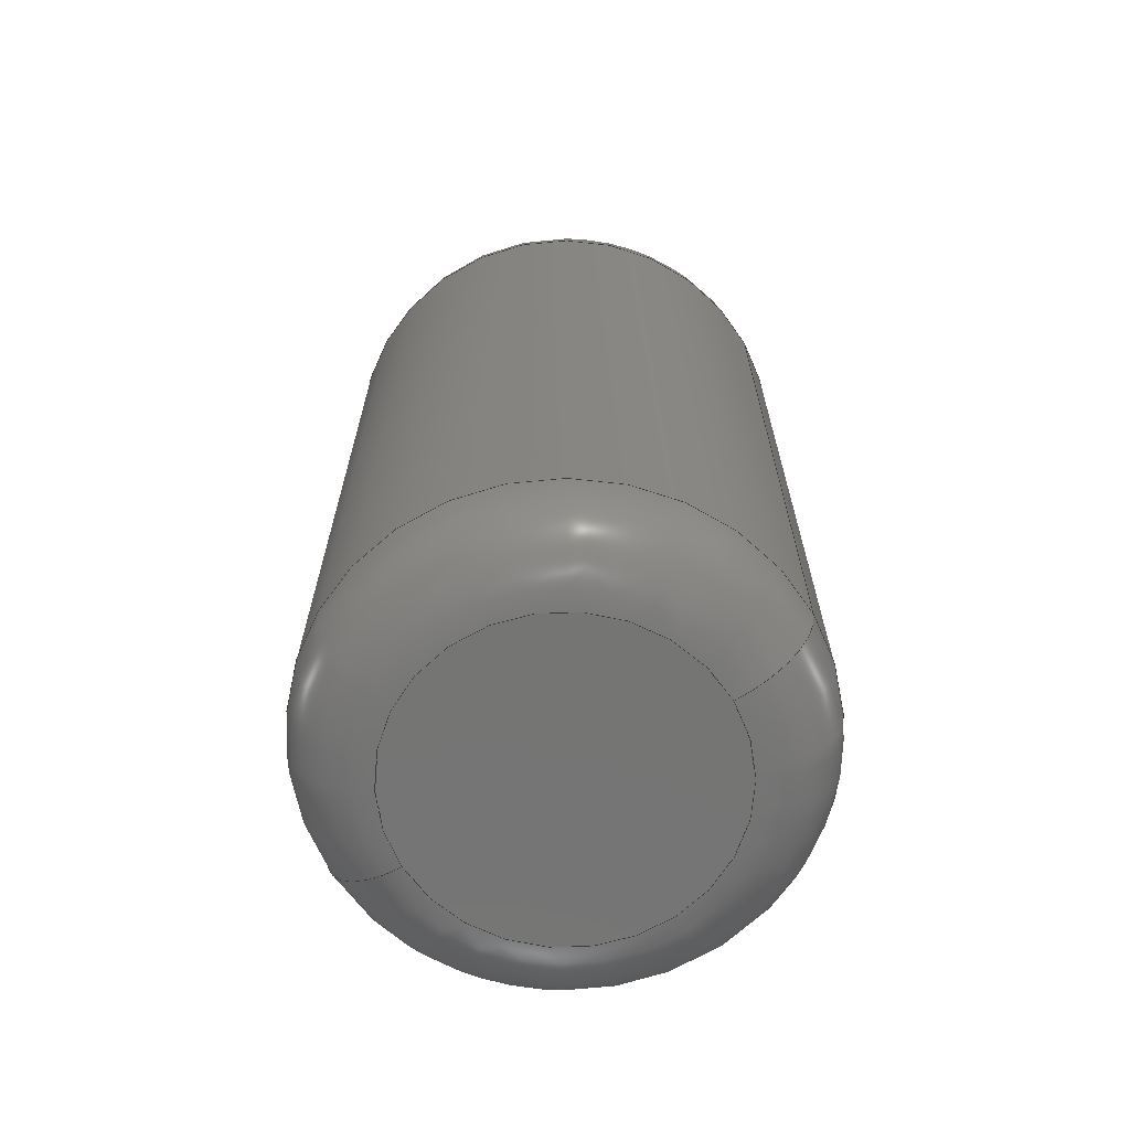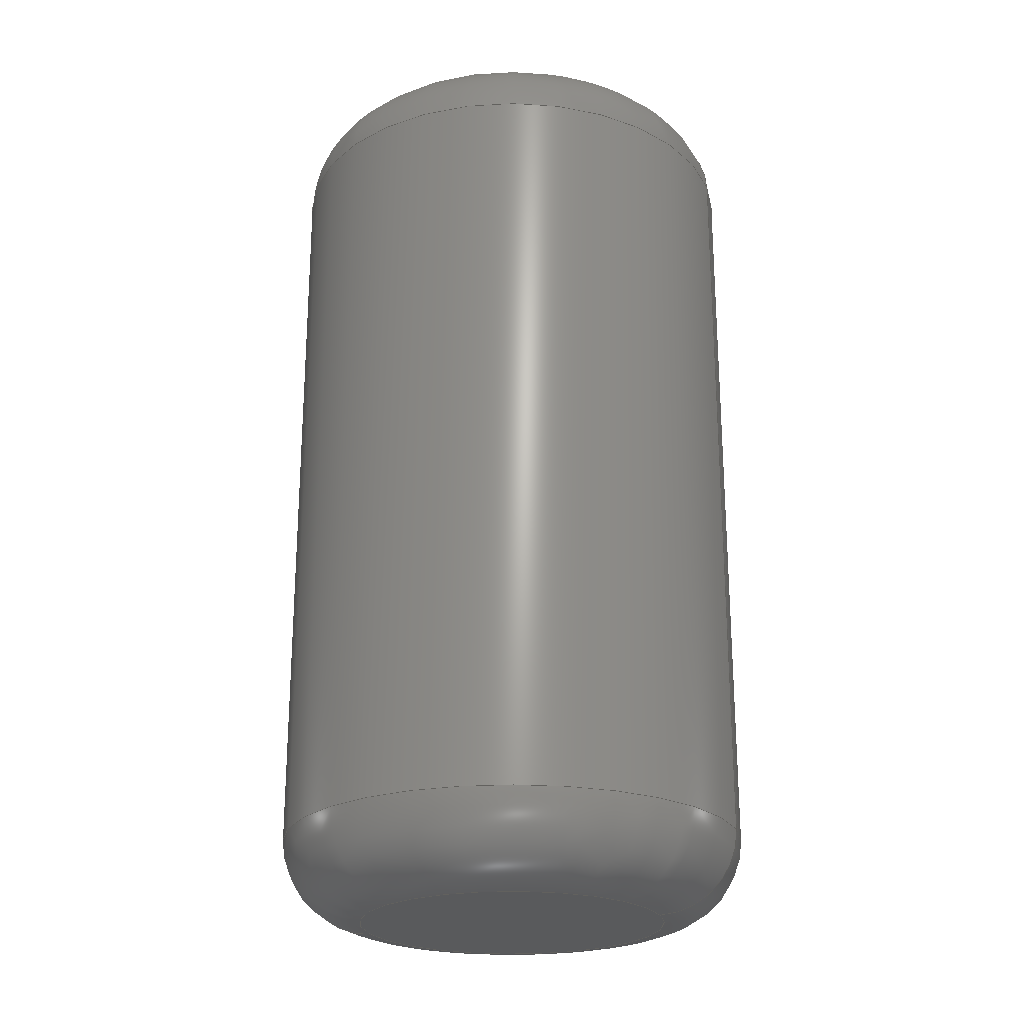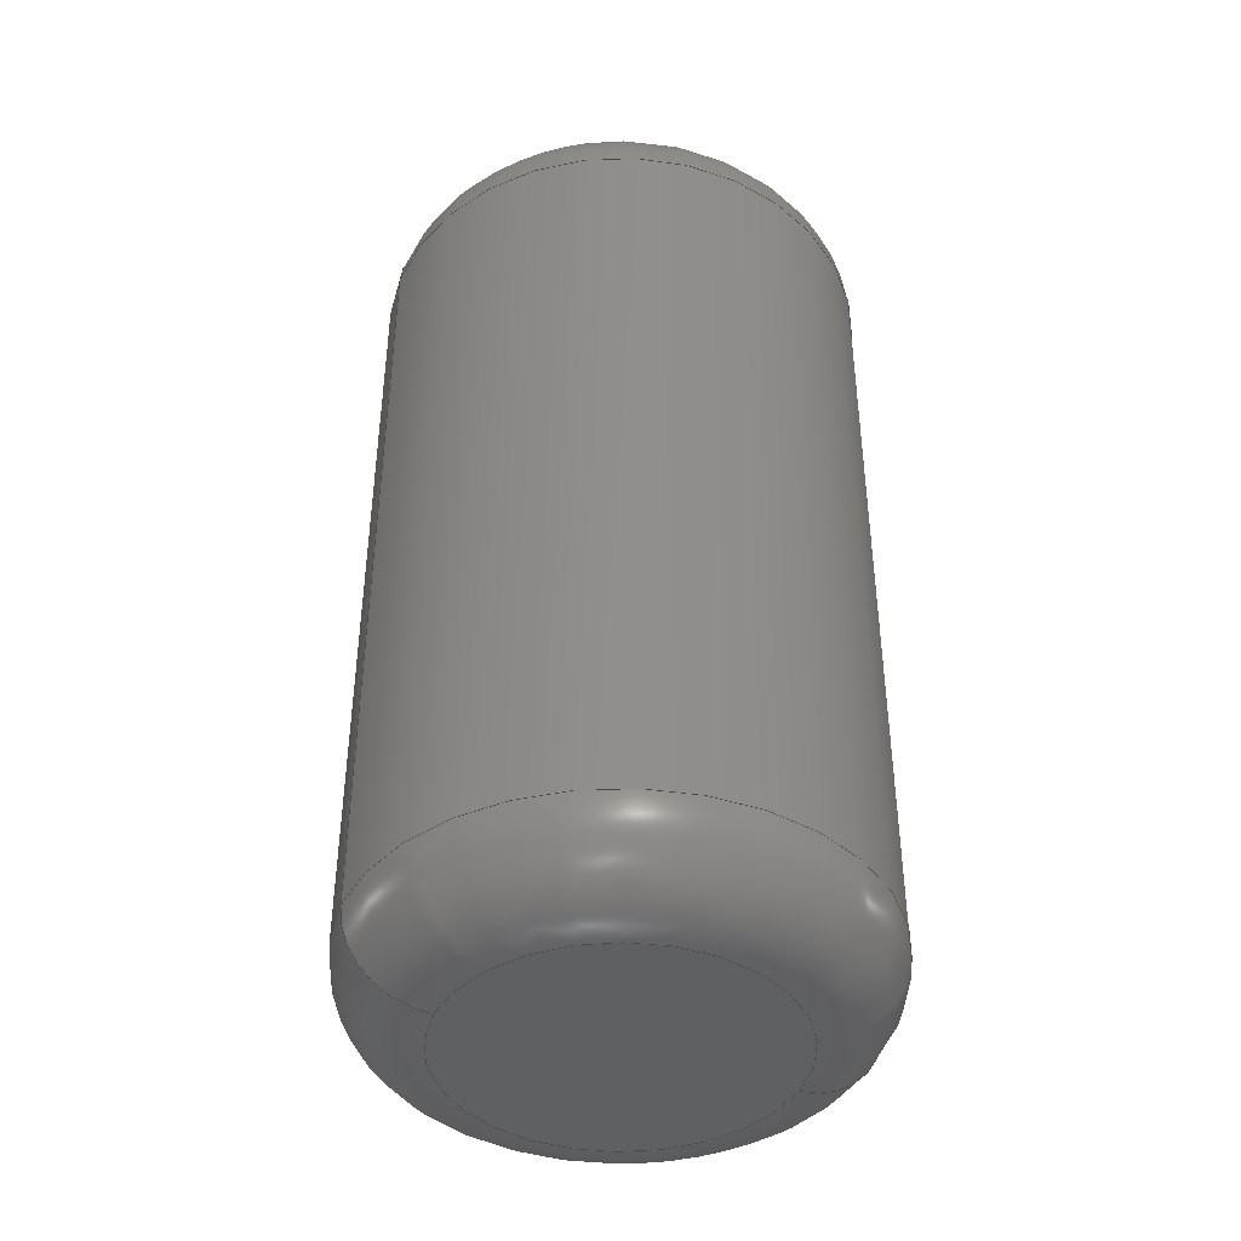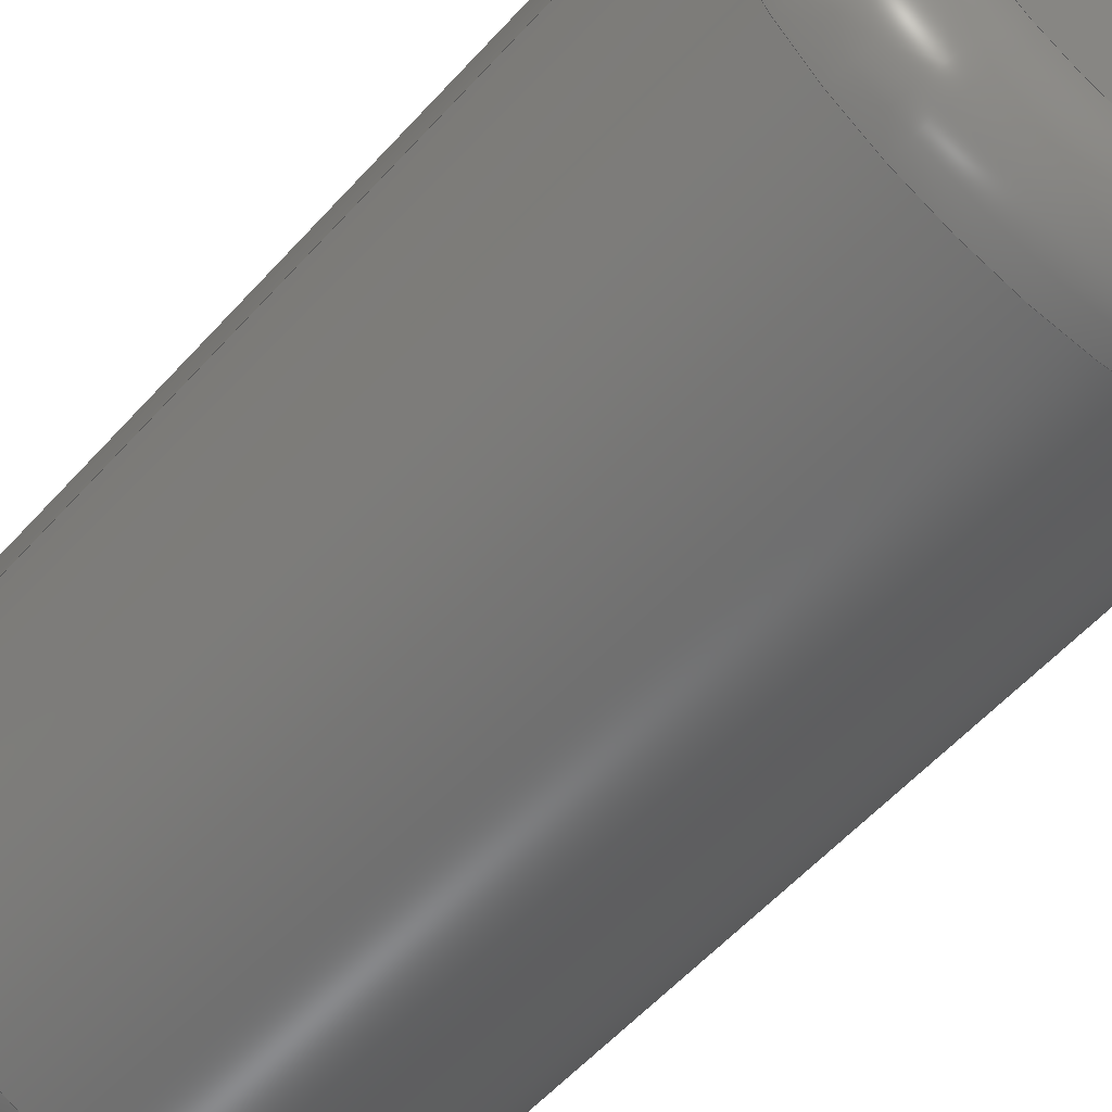
<metadata>
{"format":"step","ext":"step","renderer":"f3d","projection":"perspective","resolution":1024,"background":"white","views":[{"elev":-67.0,"azim":-150.4,"up":"+Z"},{"elev":-23.4,"azim":17.7,"up":"+Z"},{"elev":-41.8,"azim":-21.6,"up":"+Z"},{"elev":-57.1,"azim":138.6,"up":"+Y"}]}
</metadata>
<code>
ISO-10303-21;
DATA;
#1 = MANIFOLD_SOLID_BREP ( 'Fillet1', #211 ) ;
#2 = AXIS2_PLACEMENT_3D ( 'NONE', #117, #41, #111 ) ;
#3 = ORIENTED_EDGE ( 'NONE', *, *, #10, .F. ) ;
#4 = AXIS2_PLACEMENT_3D ( 'NONE', #225, #32, #134 ) ;
#5 = FILL_AREA_STYLE ('',( #188 ) ) ;
#6 = CIRCLE ( 'NONE', #169, 8.75 ) ;
#7 = CARTESIAN_POINT ( 'NONE',  ( 5.75, 0, 31 ) ) ;
#8 = DIRECTION ( 'NONE',  ( 1, 0, 0 ) ) ;
#9 = CARTESIAN_POINT ( 'NONE',  ( 0, 0, 3 ) ) ;
#10 = EDGE_CURVE ( 'NONE', #222, #156, #183, .T. ) ;
#11 = DIRECTION ( 'NONE',  ( -0, -0, -1 ) ) ;
#12 = CARTESIAN_POINT ( 'NONE',  ( 0, 0, 34 ) ) ;
#13 = UNCERTAINTY_MEASURE_WITH_UNIT (LENGTH_MEASURE( 1e-05 ), #205, 'distance_accuracy_value', 'NONE');
#14 = DIRECTION ( 'NONE',  ( 0, 0, 1 ) ) ;
#15 = CIRCLE ( 'NONE', #174, 5.75 ) ;
#16 = DIRECTION ( 'NONE',  ( -0, -0, -1 ) ) ;
#17 = ADVANCED_FACE ( 'NONE', ( #115 ), #57, .T. ) ;
#18 = CARTESIAN_POINT ( 'NONE',  ( 0, 0, 31 ) ) ;
#19 = DIRECTION ( 'NONE',  ( 1, 0, -0 ) ) ;
#20 = CIRCLE ( 'NONE', #112, 3 ) ;
#21 = AXIS2_PLACEMENT_3D ( 'NONE', #12, #50, #19 ) ;
#22 = VERTEX_POINT ( 'NONE', #166 ) ;
#23 = ORIENTED_EDGE ( 'NONE', *, *, #101, .F. ) ;
#24 = PRODUCT_DEFINITION ( 'UNKNOWN', '', #92, #48 ) ;
#25 = CARTESIAN_POINT ( 'NONE',  ( -8.75, 0, 31 ) ) ;
#26 = DIRECTION ( 'NONE',  ( 1.225e-16, 1, -0 ) ) ;
#27 = APPLICATION_PROTOCOL_DEFINITION ( 'draft international standard', 'automotive_design', 1998, #74 ) ;
#28 = PRESENTATION_STYLE_ASSIGNMENT (( #81 ) ) ;
#29 = DIRECTION ( 'NONE',  ( 0, 0, -1 ) ) ;
#30 = AXIS2_PLACEMENT_3D ( 'NONE', #33, #104, #66 ) ;
#31 = CARTESIAN_POINT ( 'NONE',  ( 8.75, 1.072e-15, 3 ) ) ;
#32 = DIRECTION ( 'NONE',  ( -0, -0, -1 ) ) ;
#33 = CARTESIAN_POINT ( 'NONE',  ( 0, 0, 3 ) ) ;
#34 = AXIS2_PLACEMENT_3D ( 'NONE', #18, #191, #208 ) ;
#35 = ORIENTED_EDGE ( 'NONE', *, *, #55, .F. ) ;
#36 = CARTESIAN_POINT ( 'NONE',  ( 5.75, 0, 34 ) ) ;
#37 = CIRCLE ( 'NONE', #144, 8.75 ) ;
#38 = ORIENTED_EDGE ( 'NONE', *, *, #194, .T. ) ;
#39 = CIRCLE ( 'NONE', #190, 5.75 ) ;
#40 = EDGE_CURVE ( 'NONE', #222, #53, #52, .T. ) ;
#41 = DIRECTION ( 'NONE',  ( 0, 0, 1 ) ) ;
#42 = SHAPE_DEFINITION_REPRESENTATION ( #140, #221 ) ;
#43 = ORIENTED_EDGE ( 'NONE', *, *, #84, .F. ) ;
#44 = AXIS2_PLACEMENT_3D ( 'NONE', #7, #79, #202 ) ;
#45 = CARTESIAN_POINT ( 'NONE',  ( 8.75, 1.072e-15, 34 ) ) ;
#46 = DIRECTION ( 'NONE',  ( -0, -0, -1 ) ) ;
#47 =( NAMED_UNIT ( * ) PLANE_ANGLE_UNIT ( ) SI_UNIT ( $, .RADIAN. ) );
#48 = PRODUCT_DEFINITION_CONTEXT ( 'detailed design', #74, 'design' ) ;
#49 = CARTESIAN_POINT ( 'NONE',  ( 0, 0, 3 ) ) ;
#50 = DIRECTION ( 'NONE',  ( 0, 0, 1 ) ) ;
#51 = CARTESIAN_POINT ( 'NONE',  ( 0, 0, 34 ) ) ;
#52 = CIRCLE ( 'NONE', #75, 8.75 ) ;
#53 = VERTEX_POINT ( 'NONE', #25 ) ;
#54 = CARTESIAN_POINT ( 'NONE',  ( -8.75, 0, 34 ) ) ;
#55 = EDGE_CURVE ( 'NONE', #53, #22, #20, .T. ) ;
#56 = CARTESIAN_POINT ( 'NONE',  ( 0, 0, 34 ) ) ;
#57 = TOROIDAL_SURFACE ( 'NONE', #86, 5.75, 3 ) ;
#58 = DIRECTION ( 'NONE',  ( 1, 0, 0 ) ) ;
#59 = EDGE_CURVE ( 'NONE', #186, #96, #15, .T. ) ;
#60 = ORIENTED_EDGE ( 'NONE', *, *, #145, .T. ) ;
#61 = DIRECTION ( 'NONE',  ( 0, 0, 1 ) ) ;
#62 = ORIENTED_EDGE ( 'NONE', *, *, #68, .F. ) ;
#63 = SURFACE_STYLE_FILL_AREA ( #5 ) ;
#64 = AXIS2_PLACEMENT_3D ( 'NONE', #175, #136, #203 ) ;
#65 = EDGE_LOOP ( 'NONE', ( #35, #94, #143, #204 ) ) ;
#66 = DIRECTION ( 'NONE',  ( 1, 0, 0 ) ) ;
#67 = TOROIDAL_SURFACE ( 'NONE', #34, 5.75, 3 ) ;
#68 = EDGE_CURVE ( 'NONE', #96, #156, #78, .T. ) ;
#69 = DIRECTION ( 'NONE',  ( 0, 0, 1 ) ) ;
#70 = DIRECTION ( 'NONE',  ( -0, -0, -1 ) ) ;
#71 = AXIS2_PLACEMENT_3D ( 'NONE', #192, #16, #102 ) ;
#72 = ORIENTED_EDGE ( 'NONE', *, *, #173, .F. ) ;
#73 = DIRECTION ( 'NONE',  ( -1, 0, 0 ) ) ;
#74 = APPLICATION_CONTEXT ( 'automotive_design' ) ;
#75 = AXIS2_PLACEMENT_3D ( 'NONE', #113, #11, #148 ) ;
#76 = EDGE_LOOP ( 'NONE', ( #23, #137, #165, #43 ) ) ;
#77 = ADVANCED_FACE ( 'NONE', ( #220 ), #100, .F. ) ;
#78 = CIRCLE ( 'NONE', #142, 3 ) ;
#79 = DIRECTION ( 'NONE',  ( 0, -1, 0 ) ) ;
#80 = DIRECTION ( 'NONE',  ( -1, 1.225e-16, 0 ) ) ;
#81 = SURFACE_STYLE_USAGE ( .BOTH. , #170 ) ;
#82 = CARTESIAN_POINT ( 'NONE',  ( 5.75, 0, 3 ) ) ;
#83 = CARTESIAN_POINT ( 'NONE',  ( 0, 0, 31 ) ) ;
#84 = EDGE_CURVE ( 'NONE', #222, #129, #105, .T. ) ;
#85 = DIRECTION ( 'NONE',  ( 1, 0, 0 ) ) ;
#86 = AXIS2_PLACEMENT_3D ( 'NONE', #9, #195, #8 ) ;
#87 = CARTESIAN_POINT ( 'NONE',  ( -5.75, 8.879e-16, 0 ) ) ;
#88 = CYLINDRICAL_SURFACE ( 'NONE', #71, 8.75 ) ;
#89 = ORIENTED_EDGE ( 'NONE', *, *, #145, .F. ) ;
#90 = DIRECTION ( 'NONE',  ( -0, -0, -1 ) ) ;
#91 = ORIENTED_EDGE ( 'NONE', *, *, #68, .T. ) ;
#92 = PRODUCT_DEFINITION_FORMATION_WITH_SPECIFIED_SOURCE ( 'ANY', '', #206, .NOT_KNOWN. ) ;
#93 = CIRCLE ( 'NONE', #120, 3 ) ;
#94 = ORIENTED_EDGE ( 'NONE', *, *, #40, .F. ) ;
#95 =( NAMED_UNIT ( * ) SI_UNIT ( $, .STERADIAN. ) SOLID_ANGLE_UNIT ( ) );
#96 = VERTEX_POINT ( 'NONE', #201 ) ;
#97 = ADVANCED_FACE ( 'NONE', ( #121 ), #122, .T. ) ;
#98 = DIRECTION ( 'NONE',  ( -0, -0, -1 ) ) ;
#99 =( GEOMETRIC_REPRESENTATION_CONTEXT ( 3 ) GLOBAL_UNCERTAINTY_ASSIGNED_CONTEXT ( ( #224 ) ) GLOBAL_UNIT_ASSIGNED_CONTEXT ( ( #198, #47, #95 ) ) REPRESENTATION_CONTEXT ( 'NONE', 'WORKASPACE' ) );
#100 = PLANE ( 'NONE',  #2 ) ;
#101 = EDGE_CURVE ( 'NONE', #53, #222, #37, .T. ) ;
#102 = DIRECTION ( 'NONE',  ( -1, 0, 0 ) ) ;
#103 = DIRECTION ( 'NONE',  ( -0, -0, -1 ) ) ;
#104 = DIRECTION ( 'NONE',  ( 0, 0, 1 ) ) ;
#105 = CIRCLE ( 'NONE', #44, 3 ) ;
#106 = DIRECTION ( 'NONE',  ( 1.225e-16, 1, -0 ) ) ;
#107 = DIRECTION ( 'NONE',  ( 0, 0, 1 ) ) ;
#108 = AXIS2_PLACEMENT_3D ( 'NONE', #226, #69, #85 ) ;
#109 = ADVANCED_FACE ( 'NONE', ( #158 ), #67, .T. ) ;
#110 = ORIENTED_EDGE ( 'NONE', *, *, #101, .T. ) ;
#111 = DIRECTION ( 'NONE',  ( 1, 0, -0 ) ) ;
#112 = AXIS2_PLACEMENT_3D ( 'NONE', #184, #26, #80 ) ;
#113 = CARTESIAN_POINT ( 'NONE',  ( 0, 0, 31 ) ) ;
#114 = ORIENTED_EDGE ( 'NONE', *, *, #10, .T. ) ;
#115 = FACE_OUTER_BOUND ( 'NONE', #132, .T. ) ;
#116 = ADVANCED_FACE ( 'NONE', ( #171 ), #219, .T. ) ;
#117 = CARTESIAN_POINT ( 'NONE',  ( 0, 0, 0 ) ) ;
#118 = CARTESIAN_POINT ( 'NONE',  ( 8.75, 1.072e-15, 31 ) ) ;
#119 = LINE ( 'NONE', #54, #139 ) ;
#120 = AXIS2_PLACEMENT_3D ( 'NONE', #178, #106, #135 ) ;
#121 = FACE_OUTER_BOUND ( 'NONE', #146, .T. ) ;
#122 = CYLINDRICAL_SURFACE ( 'NONE', #130, 8.75 ) ;
#123 = EDGE_CURVE ( 'NONE', #129, #22, #200, .T. ) ;
#124 = STYLED_ITEM ( 'NONE', ( #28 ), #1 ) ;
#125 = EDGE_LOOP ( 'NONE', ( #228, #214, #72, #62 ) ) ;
#126 = APPLICATION_PROTOCOL_DEFINITION ( 'draft international standard', 'automotive_design', 1998, #149 ) ;
#127 = CIRCLE ( 'NONE', #30, 8.75 ) ;
#128 = EDGE_LOOP ( 'NONE', ( #110, #114, #160, #89 ) ) ;
#129 = VERTEX_POINT ( 'NONE', #36 ) ;
#130 = AXIS2_PLACEMENT_3D ( 'NONE', #56, #103, #73 ) ;
#131 = ORIENTED_EDGE ( 'NONE', *, *, #59, .T. ) ;
#132 = EDGE_LOOP ( 'NONE', ( #213, #133, #91, #177 ) ) ;
#133 = ORIENTED_EDGE ( 'NONE', *, *, #197, .F. ) ;
#134 = DIRECTION ( 'NONE',  ( 1, 0, 0 ) ) ;
#135 = DIRECTION ( 'NONE',  ( -1, 1.225e-16, 0 ) ) ;
#136 = DIRECTION ( 'NONE',  ( 0, 0, 1 ) ) ;
#137 = ORIENTED_EDGE ( 'NONE', *, *, #55, .T. ) ;
#138 = DIRECTION ( 'NONE',  ( 1, 0, 0 ) ) ;
#139 = VECTOR ( 'NONE', #70, 1000 ) ;
#140 = PRODUCT_DEFINITION_SHAPE ( 'NONE', 'NONE',  #24 ) ;
#141 = CARTESIAN_POINT ( 'NONE',  ( -8.75, 0, 3 ) ) ;
#142 = AXIS2_PLACEMENT_3D ( 'NONE', #82, #218, #29 ) ;
#143 = ORIENTED_EDGE ( 'NONE', *, *, #84, .T. ) ;
#144 = AXIS2_PLACEMENT_3D ( 'NONE', #83, #90, #138 ) ;
#145 = EDGE_CURVE ( 'NONE', #53, #150, #119, .T. ) ;
#146 = EDGE_LOOP ( 'NONE', ( #3, #207, #60, #38 ) ) ;
#147 = CARTESIAN_POINT ( 'NONE',  ( 0, 0, 0 ) ) ;
#148 = DIRECTION ( 'NONE',  ( 1, 0, 0 ) ) ;
#149 = APPLICATION_CONTEXT ( 'automotive_design' ) ;
#150 = VERTEX_POINT ( 'NONE', #141 ) ;
#151 = FACE_OUTER_BOUND ( 'NONE', #128, .T. ) ;
#152 = PRESENTATION_LAYER_ASSIGNMENT (  '', '', ( #124 ) ) ;
#153 = CARTESIAN_POINT ( 'NONE',  ( 0, 0, 31 ) ) ;
#154 = DIRECTION ( 'NONE',  ( 0, 0, 1 ) ) ;
#155 = DIRECTION ( 'NONE',  ( 1, 0, 0 ) ) ;
#156 = VERTEX_POINT ( 'NONE', #31 ) ;
#157 = EDGE_CURVE ( 'NONE', #22, #129, #39, .T. ) ;
#158 = FACE_OUTER_BOUND ( 'NONE', #65, .T. ) ;
#159 = CIRCLE ( 'NONE', #4, 5.75 ) ;
#160 = ORIENTED_EDGE ( 'NONE', *, *, #173, .T. ) ;
#161 = AXIS2_PLACEMENT_3D ( 'NONE', #153, #107, #229 ) ;
#162 = EDGE_CURVE ( 'NONE', #186, #150, #93, .T. ) ;
#163 =( GEOMETRIC_REPRESENTATION_CONTEXT ( 3 ) GLOBAL_UNCERTAINTY_ASSIGNED_CONTEXT ( ( #13 ) ) GLOBAL_UNIT_ASSIGNED_CONTEXT ( ( #205, #209, #180 ) ) REPRESENTATION_CONTEXT ( 'NONE', 'WORKASPACE' ) );
#164 = ADVANCED_FACE ( 'NONE', ( #227 ), #176, .T. ) ;
#165 = ORIENTED_EDGE ( 'NONE', *, *, #123, .F. ) ;
#166 = CARTESIAN_POINT ( 'NONE',  ( -5.75, 8.879e-16, 34 ) ) ;
#167 = DIRECTION ( 'NONE',  ( 1, 0, 0 ) ) ;
#168 = ADVANCED_FACE ( 'NONE', ( #151 ), #88, .T. ) ;
#169 = AXIS2_PLACEMENT_3D ( 'NONE', #49, #14, #189 ) ;
#170 = SURFACE_SIDE_STYLE ('',( #63 ) ) ;
#171 = FACE_OUTER_BOUND ( 'NONE', #76, .T. ) ;
#172 = FACE_OUTER_BOUND ( 'NONE', #125, .T. ) ;
#173 = EDGE_CURVE ( 'NONE', #156, #150, #6, .T. ) ;
#174 = AXIS2_PLACEMENT_3D ( 'NONE', #147, #98, #167 ) ;
#175 = CARTESIAN_POINT ( 'NONE',  ( 0, 0, 3 ) ) ;
#176 = PLANE ( 'NONE',  #21 ) ;
#177 = ORIENTED_EDGE ( 'NONE', *, *, #194, .F. ) ;
#178 = CARTESIAN_POINT ( 'NONE',  ( -5.75, 7.042e-16, 3 ) ) ;
#179 = MECHANICAL_DESIGN_GEOMETRIC_PRESENTATION_REPRESENTATION (  '', ( #124 ), #99 ) ;
#180 =( NAMED_UNIT ( * ) SI_UNIT ( $, .STERADIAN. ) SOLID_ANGLE_UNIT ( ) );
#181 = VECTOR ( 'NONE', #46, 1000 ) ;
#182 = EDGE_LOOP ( 'NONE', ( #212, #131 ) ) ;
#183 = LINE ( 'NONE', #45, #181 ) ;
#184 = CARTESIAN_POINT ( 'NONE',  ( -5.75, 7.042e-16, 31 ) ) ;
#185 = ORIENTED_EDGE ( 'NONE', *, *, #123, .T. ) ;
#186 = VERTEX_POINT ( 'NONE', #87 ) ;
#187 = COLOUR_RGB ( '',0.7922, 0.8196, 0.9333 ) ;
#188 = FILL_AREA_STYLE_COLOUR ( '', #187 ) ;
#189 = DIRECTION ( 'NONE',  ( 1, 0, 0 ) ) ;
#190 = AXIS2_PLACEMENT_3D ( 'NONE', #51, #154, #155 ) ;
#191 = DIRECTION ( 'NONE',  ( 0, 0, 1 ) ) ;
#192 = CARTESIAN_POINT ( 'NONE',  ( 0, 0, 34 ) ) ;
#193 = EDGE_LOOP ( 'NONE', ( #185, #199 ) ) ;
#194 = EDGE_CURVE ( 'NONE', #150, #156, #127, .T. ) ;
#195 = DIRECTION ( 'NONE',  ( 0, 0, 1 ) ) ;
#196 = AXIS2_PLACEMENT_3D ( 'NONE', #216, #61, #58 ) ;
#197 = EDGE_CURVE ( 'NONE', #96, #186, #159, .T. ) ;
#198 =( LENGTH_UNIT ( ) NAMED_UNIT ( * ) SI_UNIT ( .MILLI., .METRE. ) );
#199 = ORIENTED_EDGE ( 'NONE', *, *, #157, .T. ) ;
#200 = CIRCLE ( 'NONE', #108, 5.75 ) ;
#201 = CARTESIAN_POINT ( 'NONE',  ( 5.75, 0, 0 ) ) ;
#202 = DIRECTION ( 'NONE',  ( 0, 0, -1 ) ) ;
#203 = DIRECTION ( 'NONE',  ( 1, 0, 0 ) ) ;
#204 = ORIENTED_EDGE ( 'NONE', *, *, #157, .F. ) ;
#205 =( LENGTH_UNIT ( ) NAMED_UNIT ( * ) SI_UNIT ( .MILLI., .METRE. ) );
#206 = PRODUCT ( 'MCP_rig', 'MCP_rig', '', ( #217 ) ) ;
#207 = ORIENTED_EDGE ( 'NONE', *, *, #40, .T. ) ;
#208 = DIRECTION ( 'NONE',  ( 1, 0, 0 ) ) ;
#209 =( NAMED_UNIT ( * ) PLANE_ANGLE_UNIT ( ) SI_UNIT ( $, .RADIAN. ) );
#210 = PRODUCT_RELATED_PRODUCT_CATEGORY ( 'part', '', ( #206 ) ) ;
#211 = CLOSED_SHELL ( 'NONE', ( #223, #116, #168, #97, #164, #77, #109, #17 ) ) ;
#212 = ORIENTED_EDGE ( 'NONE', *, *, #197, .T. ) ;
#213 = ORIENTED_EDGE ( 'NONE', *, *, #162, .F. ) ;
#214 = ORIENTED_EDGE ( 'NONE', *, *, #162, .T. ) ;
#215 = TOROIDAL_SURFACE ( 'NONE', #64, 5.75, 3 ) ;
#216 = CARTESIAN_POINT ( 'NONE',  ( 0, 0, 0 ) ) ;
#217 = PRODUCT_CONTEXT ( 'NONE', #149, 'mechanical' ) ;
#218 = DIRECTION ( 'NONE',  ( 0, -1, 0 ) ) ;
#219 = TOROIDAL_SURFACE ( 'NONE', #161, 5.75, 3 ) ;
#220 = FACE_OUTER_BOUND ( 'NONE', #182, .T. ) ;
#221 = ADVANCED_BREP_SHAPE_REPRESENTATION ( 'MCP_rig', ( #1, #196 ), #163 ) ;
#222 = VERTEX_POINT ( 'NONE', #118 ) ;
#223 = ADVANCED_FACE ( 'NONE', ( #172 ), #215, .T. ) ;
#224 = UNCERTAINTY_MEASURE_WITH_UNIT (LENGTH_MEASURE( 1e-05 ), #198, 'distance_accuracy_value', 'NONE');
#225 = CARTESIAN_POINT ( 'NONE',  ( 0, 0, 0 ) ) ;
#226 = CARTESIAN_POINT ( 'NONE',  ( 0, 0, 34 ) ) ;
#227 = FACE_OUTER_BOUND ( 'NONE', #193, .T. ) ;
#228 = ORIENTED_EDGE ( 'NONE', *, *, #59, .F. ) ;
#229 = DIRECTION ( 'NONE',  ( 1, 0, 0 ) ) ;
ENDSEC;
END-ISO-10303-21;

</code>
